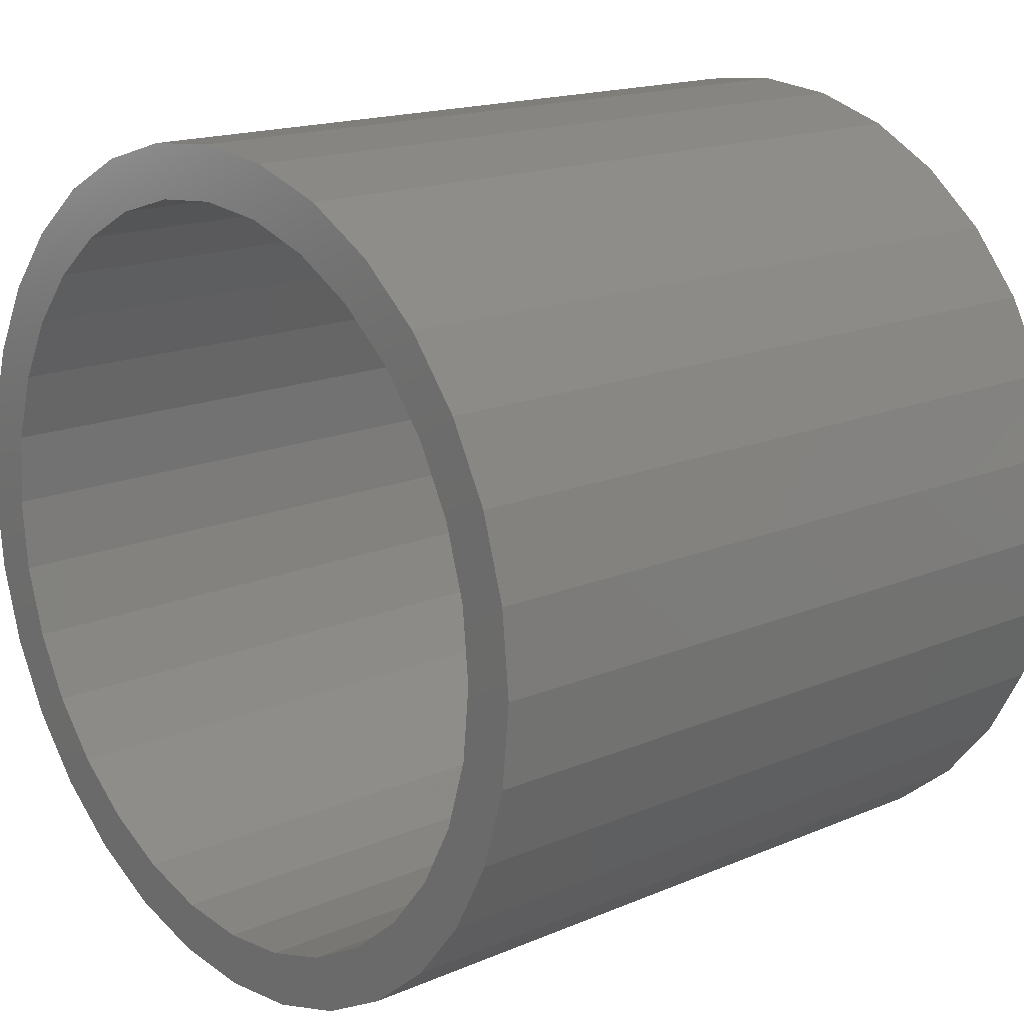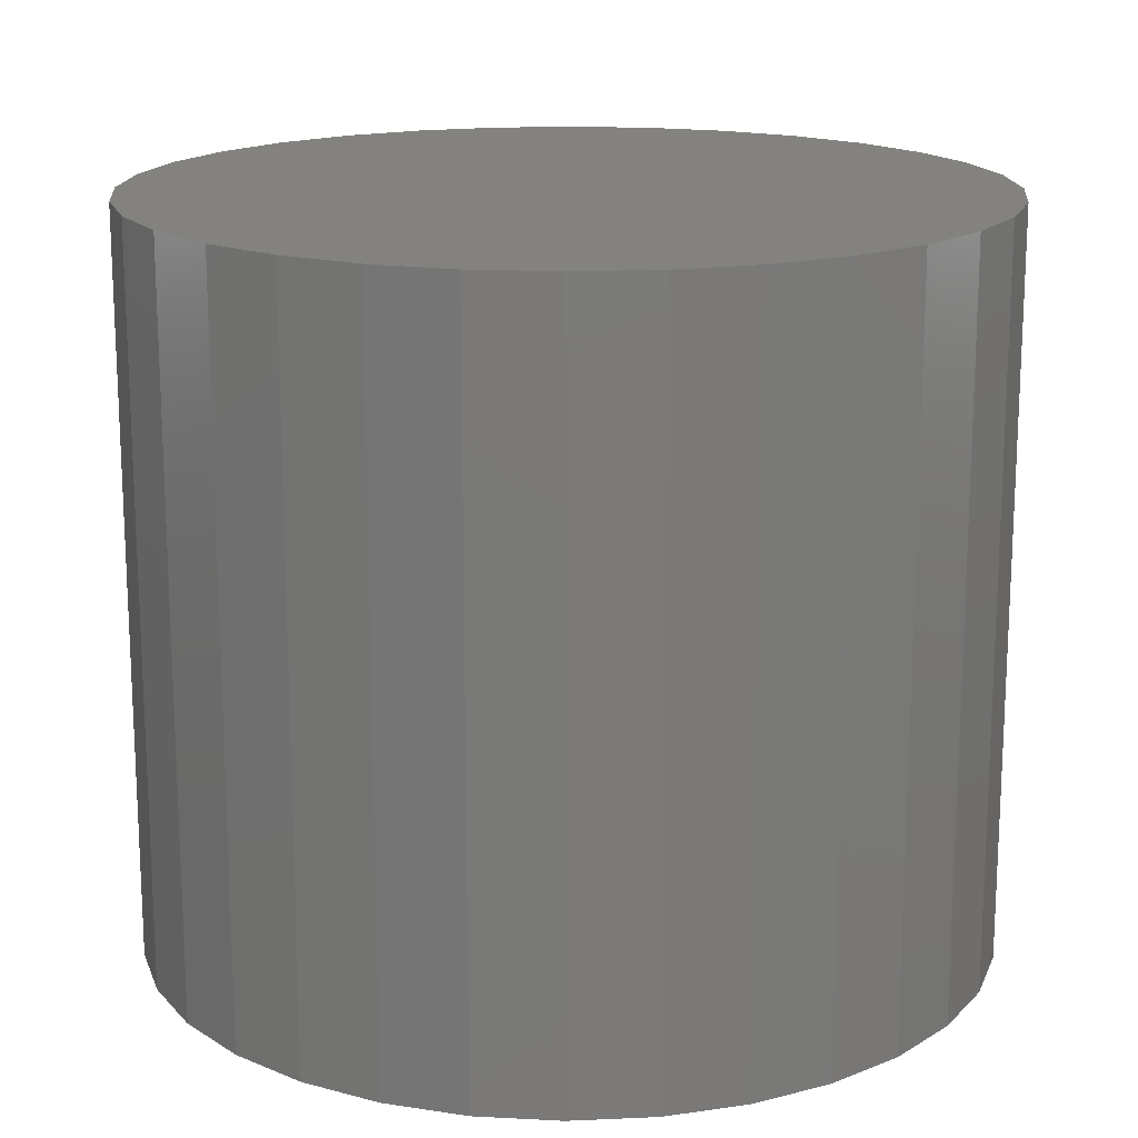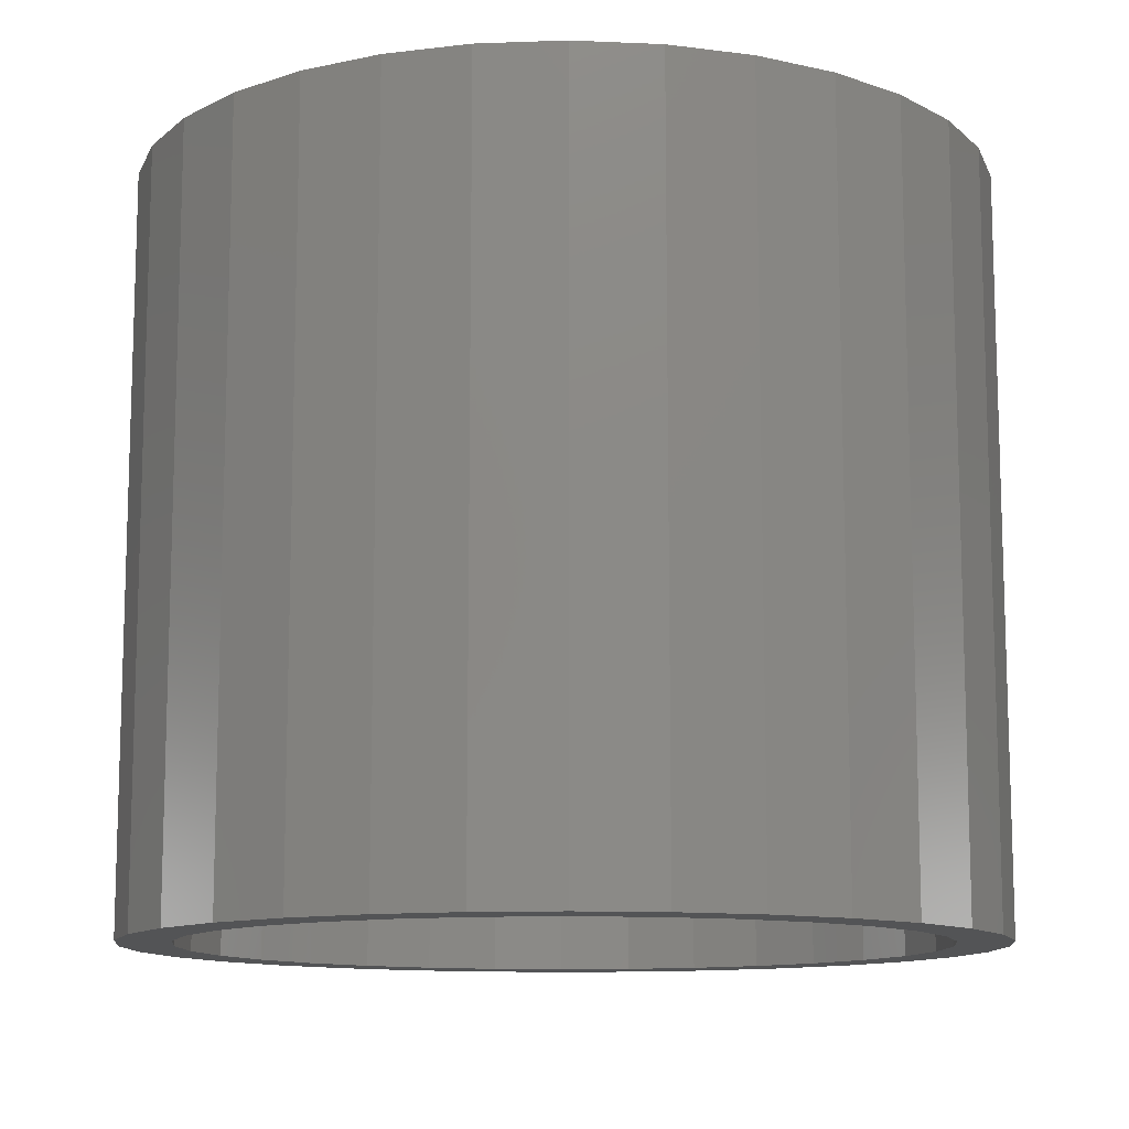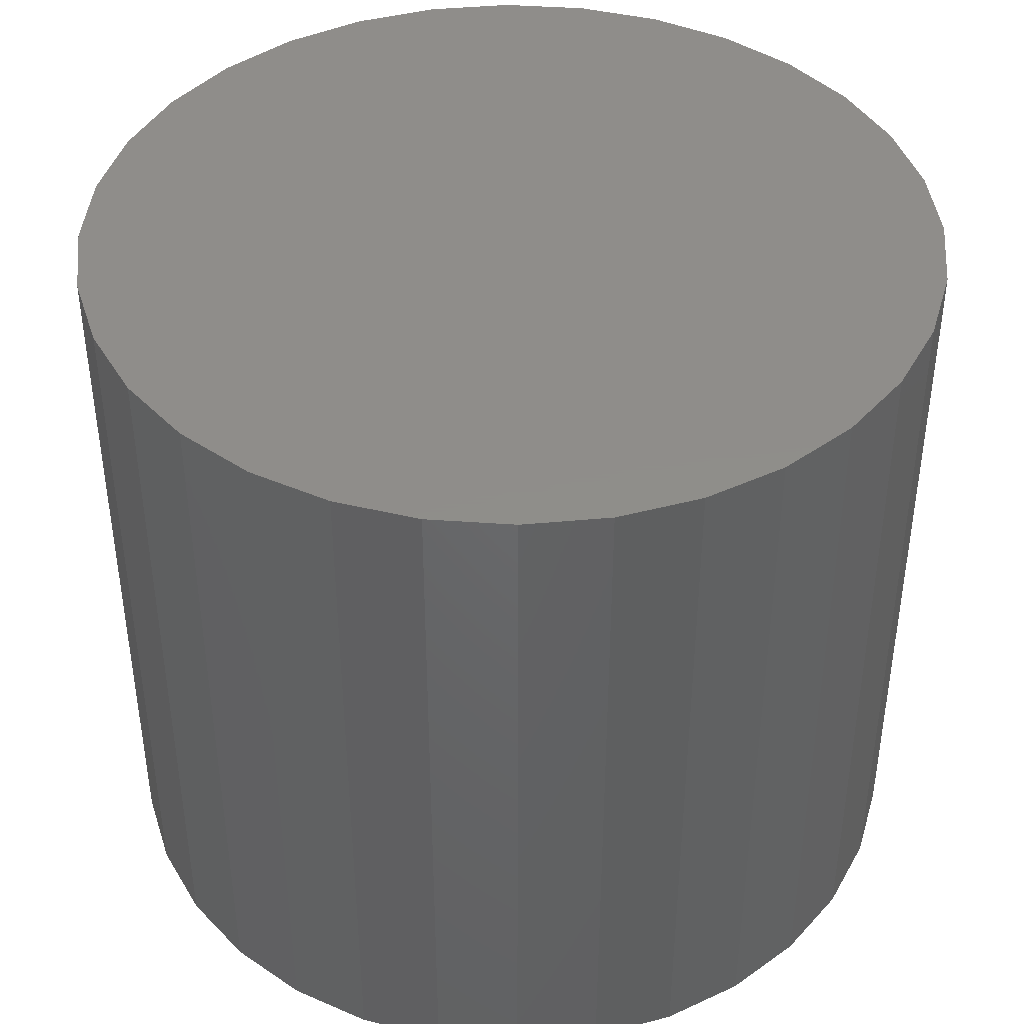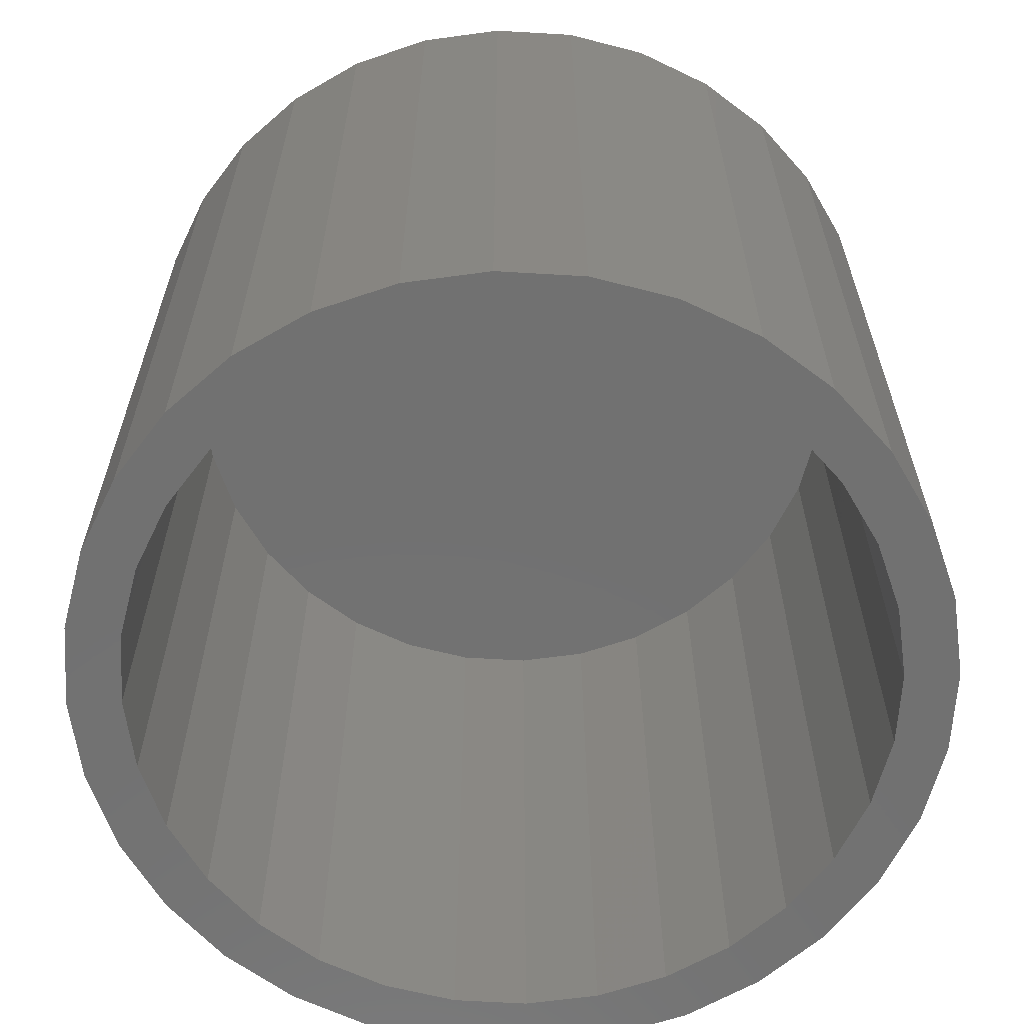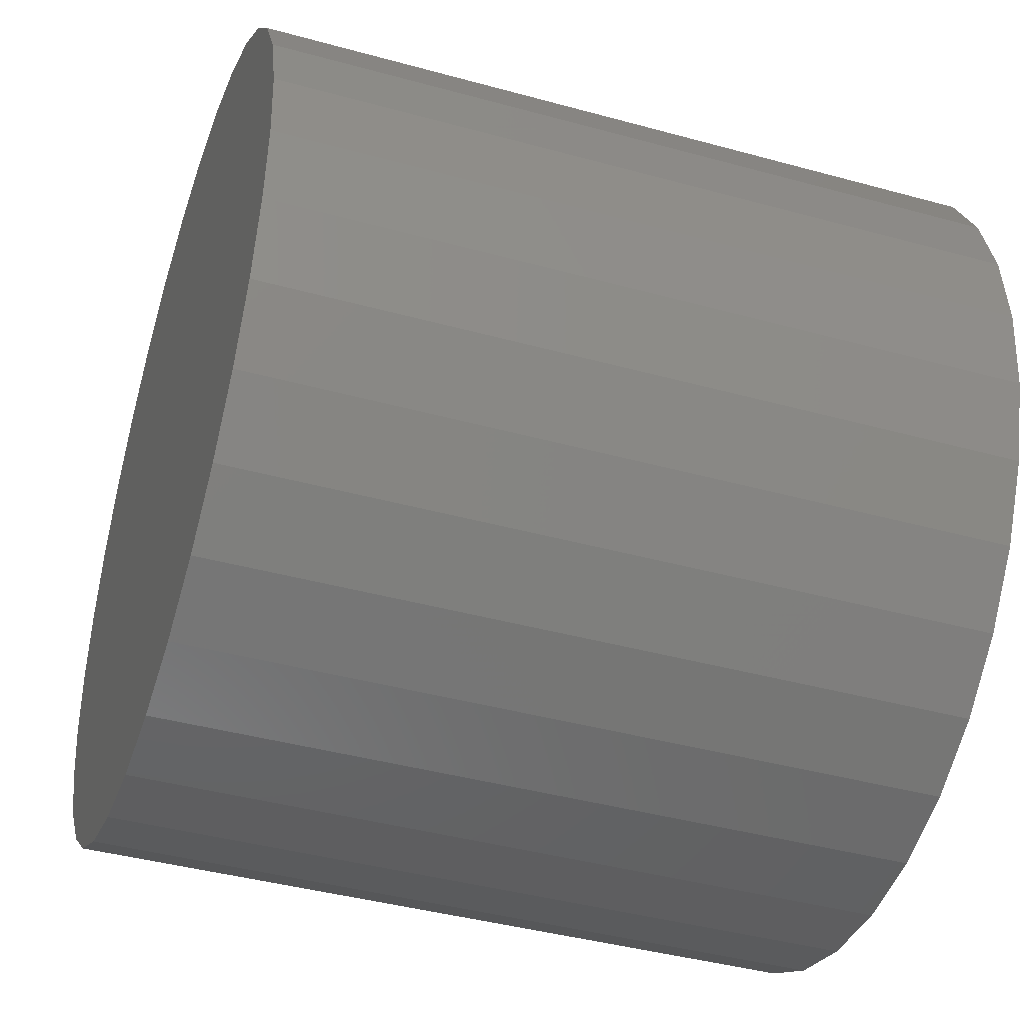
<metadata>
{"format":"stl","ext":"stl","renderer":"f3d","projection":"perspective","resolution":1024,"background":"white","views":[{"elev":16.6,"azim":49.1,"up":"+Z"},{"elev":16.6,"azim":169.2,"up":"+Y"},{"elev":-11.6,"azim":134.5,"up":"+Y"},{"elev":42.3,"azim":55.5,"up":"+Y"},{"elev":-63.1,"azim":137.2,"up":"+Y"},{"elev":-41.6,"azim":-108.4,"up":"+Z"}]}
</metadata>
<code>
# stl→obj: 128 verts, 252 faces
v 0.3281 -0.1094 0.1875
v 0.3281 -0.1094 0.1953
v 0.3159 -0.1094 0.1941
v 0.3042 -0.1094 0.1906
v 0.3175 -0.1094 0.1864
v 0.2934 -0.1094 0.1848
v 0.3072 -0.1094 0.1833
v 0.2977 -0.1094 0.1783
v 0.2839 -0.1094 0.177
v 0.2895 -0.1094 0.1715
v 0.2762 -0.1094 0.1675
v 0.2827 -0.1094 0.1632
v 0.2704 -0.1094 0.1567
v 0.2776 -0.1094 0.1537
v 0.2668 -0.1094 0.145
v 0.2745 -0.1094 0.1435
v 0.2776 -0.1094 0.1119
v 0.2745 -0.1094 0.1221
v 0.2668 -0.1094 0.1206
v 0.2704 -0.1094 0.1089
v 0.2827 -0.1094 0.1024
v 0.2762 -0.1094 0.09809
v 0.2895 -0.1094 0.09414
v 0.2839 -0.1094 0.08862
v 0.2977 -0.1094 0.08734
v 0.2934 -0.1094 0.08085
v 0.3072 -0.1094 0.08229
v 0.3175 -0.1094 0.07918
v 0.3042 -0.1094 0.07507
v 0.3281 -0.1094 0.07812
v 0.3159 -0.1094 0.07151
v 0.3281 -0.1094 0.07031
v 0.3403 -0.1094 0.1941
v 0.352 -0.1094 0.1906
v 0.3388 -0.1094 0.1864
v 0.3628 -0.1094 0.1848
v 0.3491 -0.1094 0.1833
v 0.3585 -0.1094 0.1783
v 0.3723 -0.1094 0.177
v 0.3668 -0.1094 0.1715
v 0.3801 -0.1094 0.1675
v 0.3736 -0.1094 0.1632
v 0.3859 -0.1094 0.1567
v 0.3786 -0.1094 0.1537
v 0.3894 -0.1094 0.145
v 0.3818 -0.1094 0.1435
v 0.3828 -0.1094 0.1328
v 0.3894 -0.1094 0.1206
v 0.3818 -0.1094 0.1221
v 0.3786 -0.1094 0.1119
v 0.3859 -0.1094 0.1089
v 0.3736 -0.1094 0.1024
v 0.3801 -0.1094 0.09809
v 0.3668 -0.1094 0.09414
v 0.3723 -0.1094 0.08862
v 0.3585 -0.1094 0.08734
v 0.3628 -0.1094 0.08085
v 0.3491 -0.1094 0.08229
v 0.3388 -0.1094 0.07918
v 0.352 -0.1094 0.07507
v 0.3403 -0.1094 0.07151
v 0.3906 -0.1094 0.1328
v 0.2656 -0.1094 0.1328
v 0.2734 -0.1094 0.1328
v 0.3281 -0.007812 0.07812
v 0.3388 -0.007812 0.07918
v 0.3491 -0.007812 0.08229
v 0.3585 -0.007812 0.08734
v 0.3668 -0.007812 0.09414
v 0.3736 -0.007812 0.1024
v 0.3786 -0.007812 0.1119
v 0.3818 -0.007812 0.1221
v 0.3828 -0.007812 0.1328
v 0.3175 -0.007812 0.07918
v 0.3072 -0.007812 0.08229
v 0.2977 -0.007812 0.08734
v 0.2895 -0.007812 0.09414
v 0.2827 -0.007812 0.1024
v 0.2776 -0.007812 0.1119
v 0.2745 -0.007812 0.1221
v 0.2734 -0.007812 0.1328
v 0.3281 -0.007812 0.1875
v 0.3175 -0.007812 0.1864
v 0.3072 -0.007812 0.1833
v 0.2977 -0.007812 0.1783
v 0.2895 -0.007812 0.1715
v 0.2827 -0.007812 0.1632
v 0.2776 -0.007812 0.1537
v 0.2745 -0.007812 0.1435
v 0.3388 -0.007812 0.1864
v 0.3491 -0.007812 0.1833
v 0.3585 -0.007812 0.1783
v 0.3668 -0.007812 0.1715
v 0.3736 -0.007812 0.1632
v 0.3786 -0.007812 0.1537
v 0.3818 -0.007812 0.1435
v 0.3281 2.22e-16 0.1953
v 0.3403 2.233e-16 0.1941
v 0.3159 2.206e-16 0.1941
v 0.3042 2.189e-16 0.1906
v 0.352 2.242e-16 0.1906
v 0.2934 2.17e-16 0.1848
v 0.3628 2.247e-16 0.1848
v 0.2839 2.151e-16 0.177
v 0.3723 2.249e-16 0.177
v 0.2762 2.132e-16 0.1675
v 0.3801 2.247e-16 0.1675
v 0.3723 2.151e-16 0.08862
v 0.2839 2.053e-16 0.08862
v 0.3801 2.17e-16 0.09809
v 0.2934 2.055e-16 0.08085
v 0.3628 2.132e-16 0.08085
v 0.3042 2.06e-16 0.07507
v 0.352 2.114e-16 0.07507
v 0.3159 2.069e-16 0.07151
v 0.3403 2.097e-16 0.07151
v 0.3281 2.082e-16 0.07031
v 0.2762 2.055e-16 0.09809
v 0.2704 2.06e-16 0.1089
v 0.3859 2.189e-16 0.1089
v 0.2668 2.069e-16 0.1206
v 0.3894 2.206e-16 0.1206
v 0.2656 2.082e-16 0.1328
v 0.3906 2.22e-16 0.1328
v 0.2668 2.097e-16 0.145
v 0.3894 2.233e-16 0.145
v 0.2704 2.114e-16 0.1567
v 0.3859 2.242e-16 0.1567
f 1 2 3
f 1 3 4
f 5 1 4
f 4 6 5
f 5 6 7
f 8 7 6
f 6 9 8
f 10 8 9
f 9 11 10
f 12 10 11
f 11 13 12
f 12 13 14
f 14 13 15
f 14 15 16
f 17 18 19
f 19 20 17
f 21 17 20
f 20 22 21
f 21 22 23
f 23 22 24
f 23 24 25
f 25 24 26
f 26 27 25
f 28 27 26
f 26 29 28
f 30 28 29
f 30 29 31
f 30 31 32
f 33 2 1
f 1 34 33
f 34 1 35
f 34 35 36
f 35 37 36
f 36 37 38
f 36 38 39
f 39 38 40
f 39 40 41
f 41 40 42
f 41 42 43
f 42 44 43
f 45 43 44
f 44 46 45
f 47 45 46
f 48 49 50
f 48 50 51
f 51 50 52
f 51 52 53
f 52 54 53
f 55 53 54
f 54 56 55
f 57 55 56
f 57 56 58
f 57 58 59
f 57 59 60
f 60 59 30
f 61 60 30
f 30 32 61
f 62 45 47
f 62 47 49
f 62 49 48
f 63 19 18
f 63 18 64
f 63 64 16
f 63 16 15
f 65 59 66
f 66 59 58
f 66 58 67
f 67 58 56
f 67 56 68
f 68 56 54
f 68 54 69
f 69 54 52
f 69 52 70
f 70 52 50
f 70 50 71
f 71 50 49
f 71 49 72
f 72 49 47
f 72 47 73
f 59 65 30
f 30 65 74
f 30 74 28
f 28 74 75
f 28 75 27
f 27 75 76
f 27 76 25
f 25 76 77
f 25 77 23
f 23 77 78
f 23 78 21
f 21 78 79
f 21 79 17
f 17 79 80
f 17 80 18
f 18 80 81
f 18 81 64
f 82 5 83
f 83 5 7
f 83 7 84
f 84 7 8
f 84 8 85
f 85 8 10
f 85 10 86
f 86 10 12
f 86 12 87
f 87 12 14
f 87 14 88
f 88 14 16
f 88 16 89
f 89 16 64
f 89 64 81
f 5 82 1
f 1 82 90
f 1 90 35
f 35 90 91
f 35 91 37
f 37 91 92
f 37 92 38
f 38 92 93
f 38 93 40
f 40 93 94
f 40 94 42
f 42 94 95
f 42 95 44
f 44 95 96
f 44 96 46
f 46 96 73
f 46 73 47
f 83 90 82
f 90 83 84
f 90 84 91
f 91 84 85
f 91 85 92
f 92 85 86
f 92 86 93
f 93 86 87
f 93 87 94
f 94 87 88
f 94 88 95
f 95 88 89
f 95 89 96
f 72 79 71
f 71 79 78
f 71 78 70
f 70 78 77
f 70 77 69
f 69 77 76
f 69 76 68
f 68 76 75
f 68 75 67
f 67 75 74
f 67 74 66
f 66 74 65
f 96 89 73
f 73 89 81
f 73 81 72
f 72 81 80
f 72 80 79
f 97 98 99
f 100 99 98
f 101 100 98
f 102 100 101
f 103 102 101
f 104 102 103
f 105 104 103
f 106 104 105
f 107 106 105
f 108 109 110
f 111 109 108
f 112 111 108
f 113 111 112
f 114 113 112
f 115 113 114
f 116 115 114
f 117 115 116
f 109 118 110
f 110 118 119
f 110 119 120
f 120 119 121
f 120 121 122
f 122 121 123
f 122 123 124
f 124 123 125
f 124 125 126
f 126 125 127
f 126 127 128
f 128 127 106
f 128 106 107
f 124 62 122
f 122 62 48
f 122 48 120
f 120 48 51
f 120 51 110
f 110 51 53
f 110 53 108
f 108 53 55
f 108 55 112
f 112 55 57
f 112 57 114
f 114 57 60
f 114 60 116
f 116 60 61
f 116 61 117
f 117 61 32
f 117 32 115
f 115 32 31
f 115 31 113
f 113 31 29
f 113 29 111
f 111 29 26
f 111 26 109
f 109 26 24
f 109 24 118
f 118 24 22
f 118 22 119
f 119 22 20
f 119 20 121
f 121 20 19
f 121 19 123
f 123 19 63
f 123 63 125
f 125 63 15
f 125 15 127
f 127 15 13
f 127 13 106
f 106 13 11
f 106 11 104
f 104 11 9
f 104 9 102
f 102 9 6
f 102 6 100
f 100 6 4
f 100 4 99
f 99 4 3
f 99 3 97
f 97 3 2
f 97 2 98
f 98 2 33
f 98 33 101
f 101 33 34
f 101 34 103
f 103 34 36
f 103 36 105
f 105 36 39
f 105 39 107
f 107 39 41
f 107 41 128
f 128 41 43
f 128 43 126
f 126 43 45
f 126 45 124
f 124 45 62

</code>
